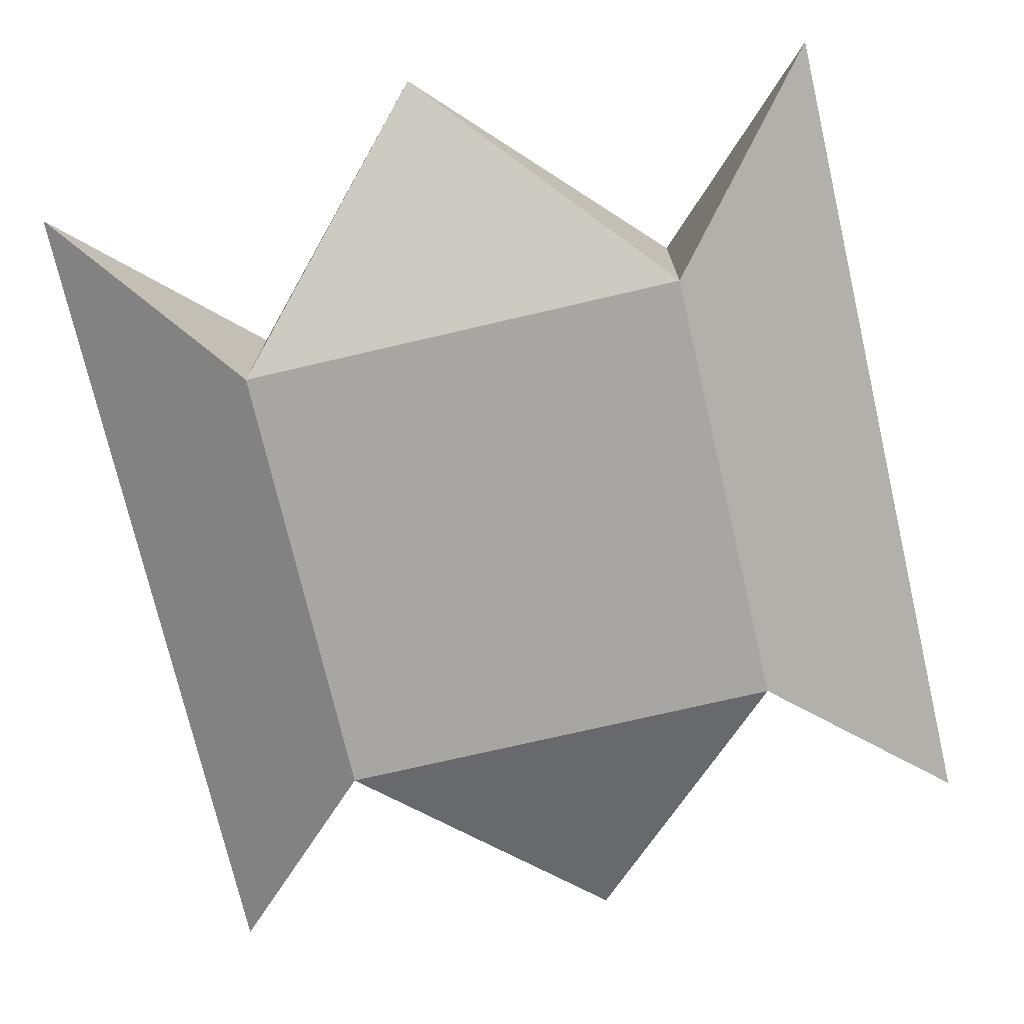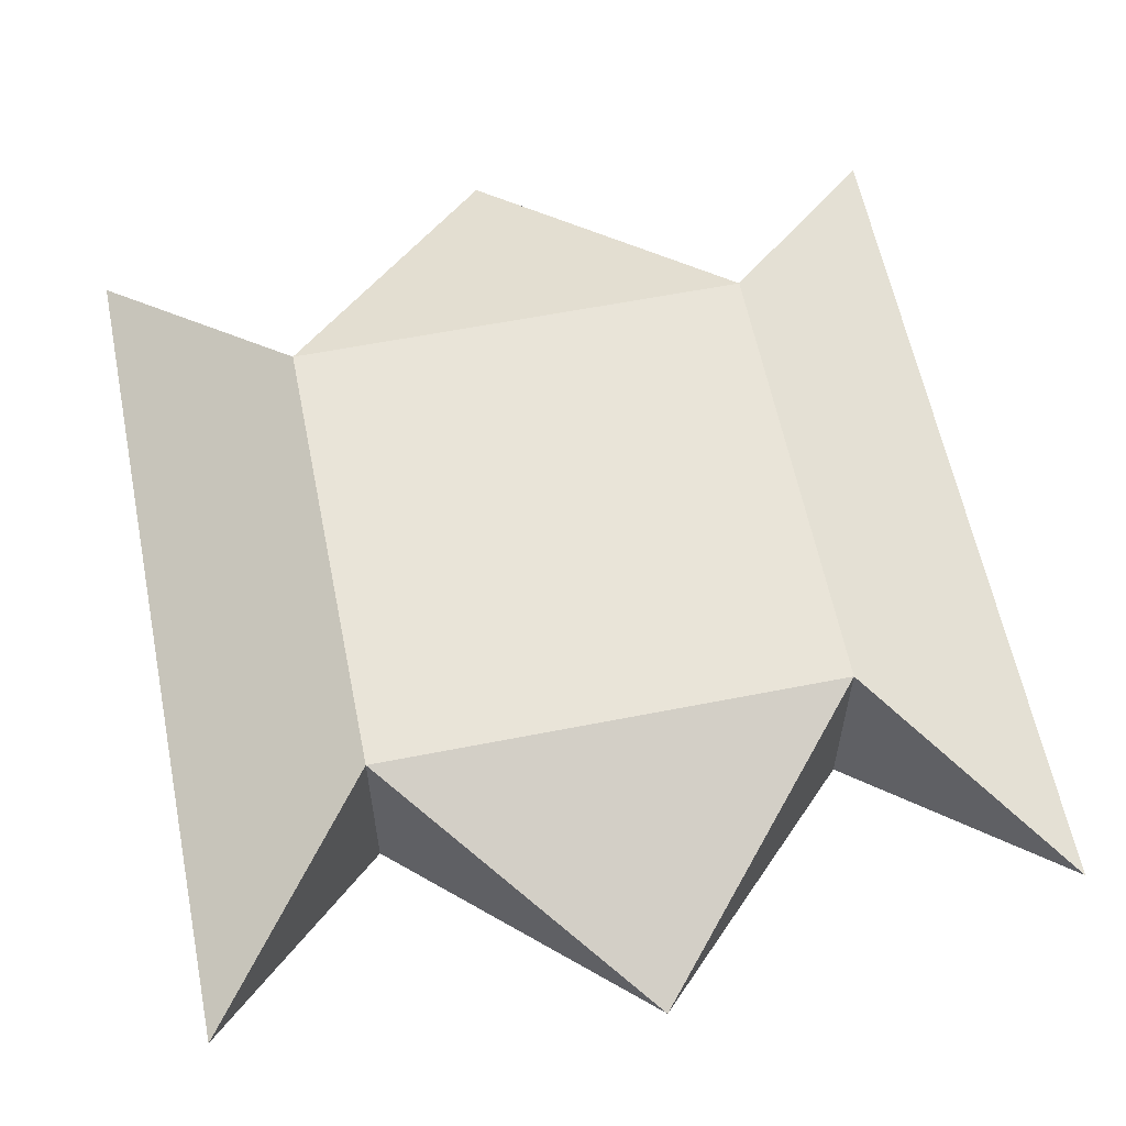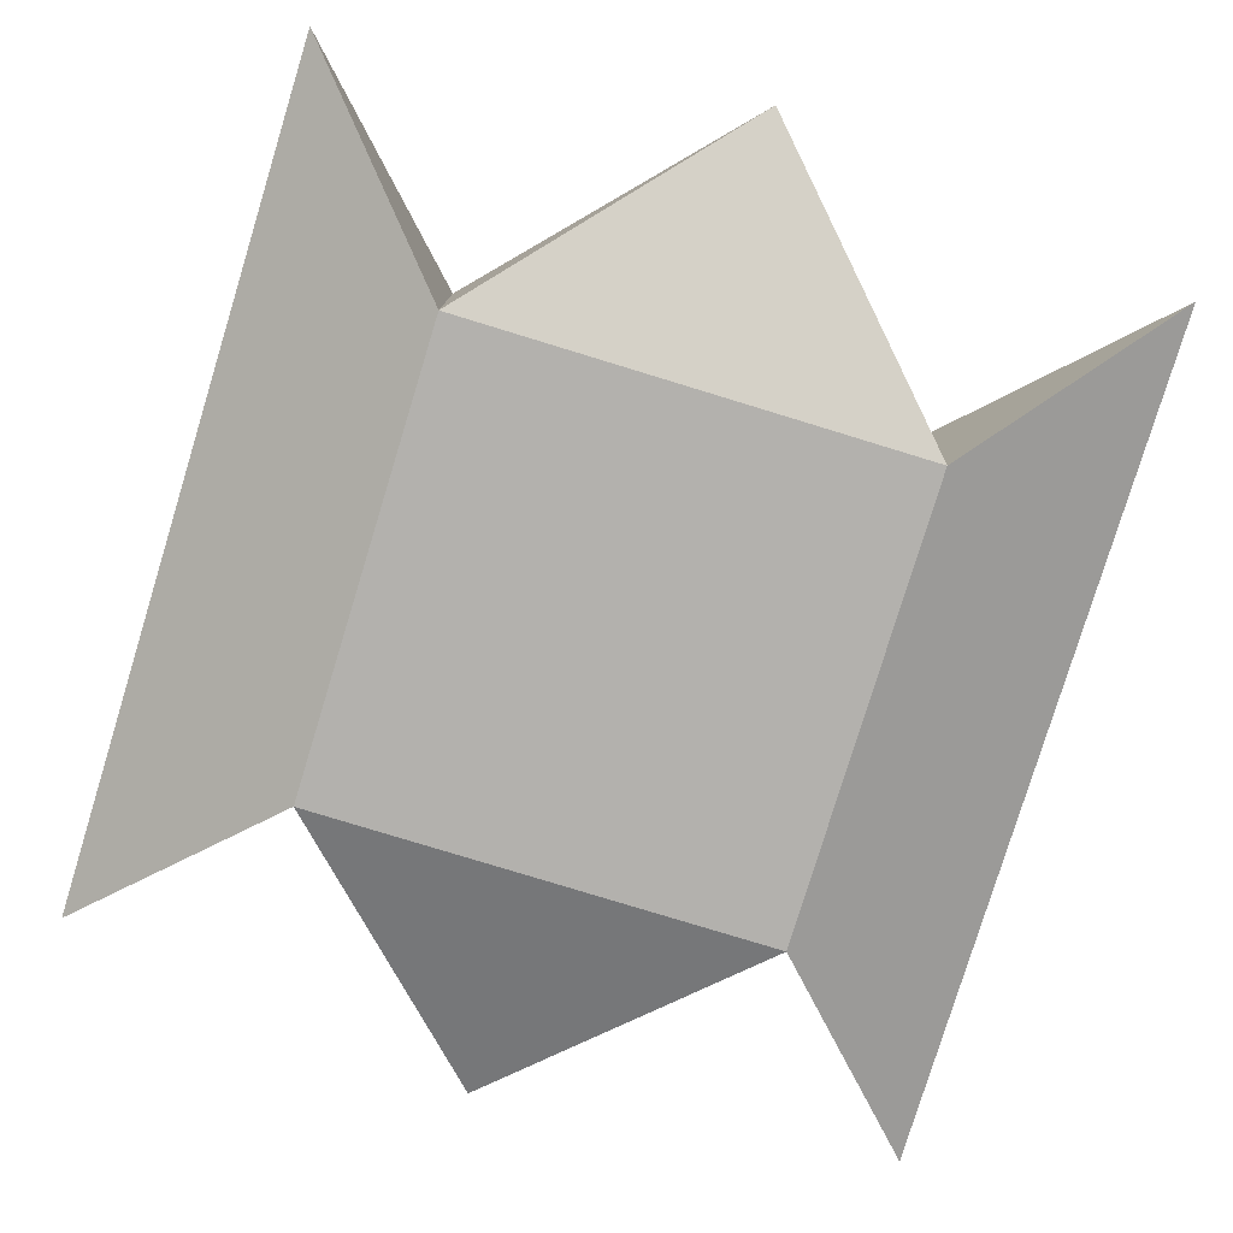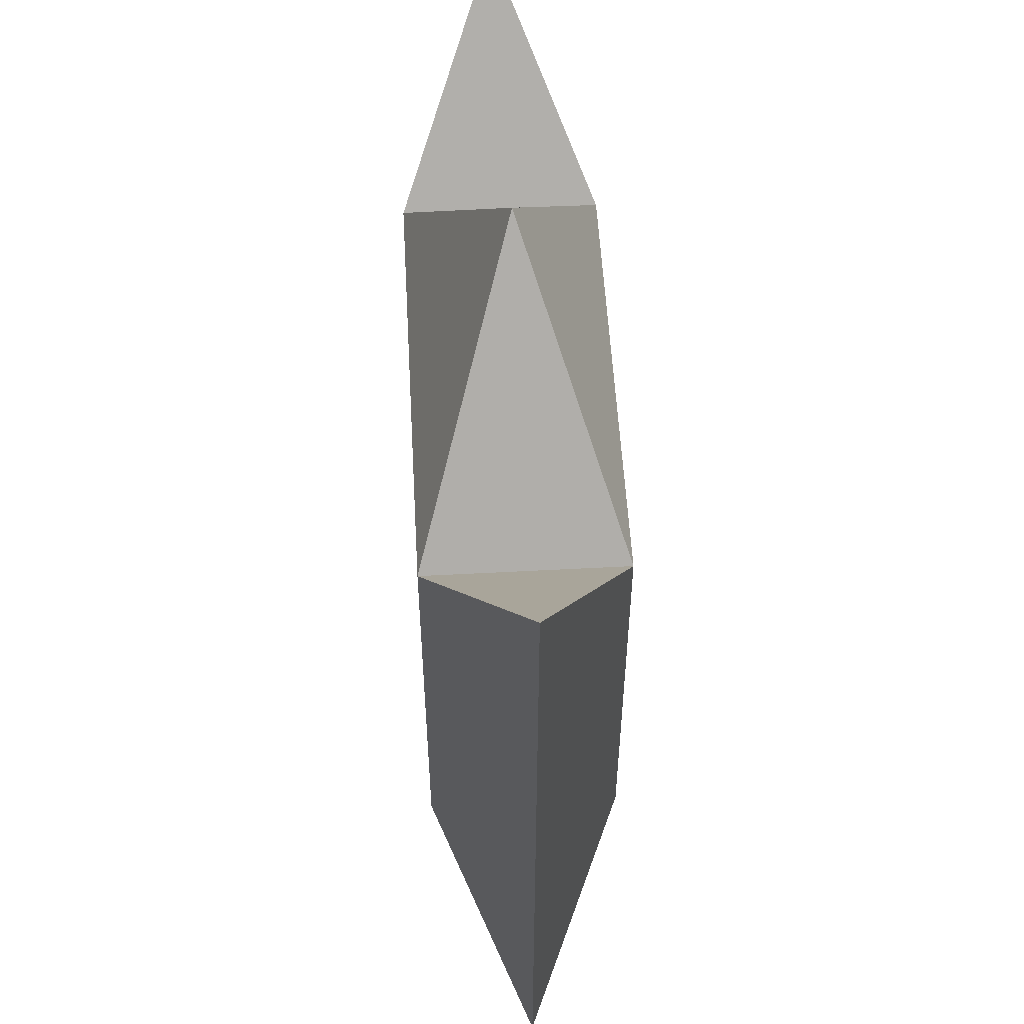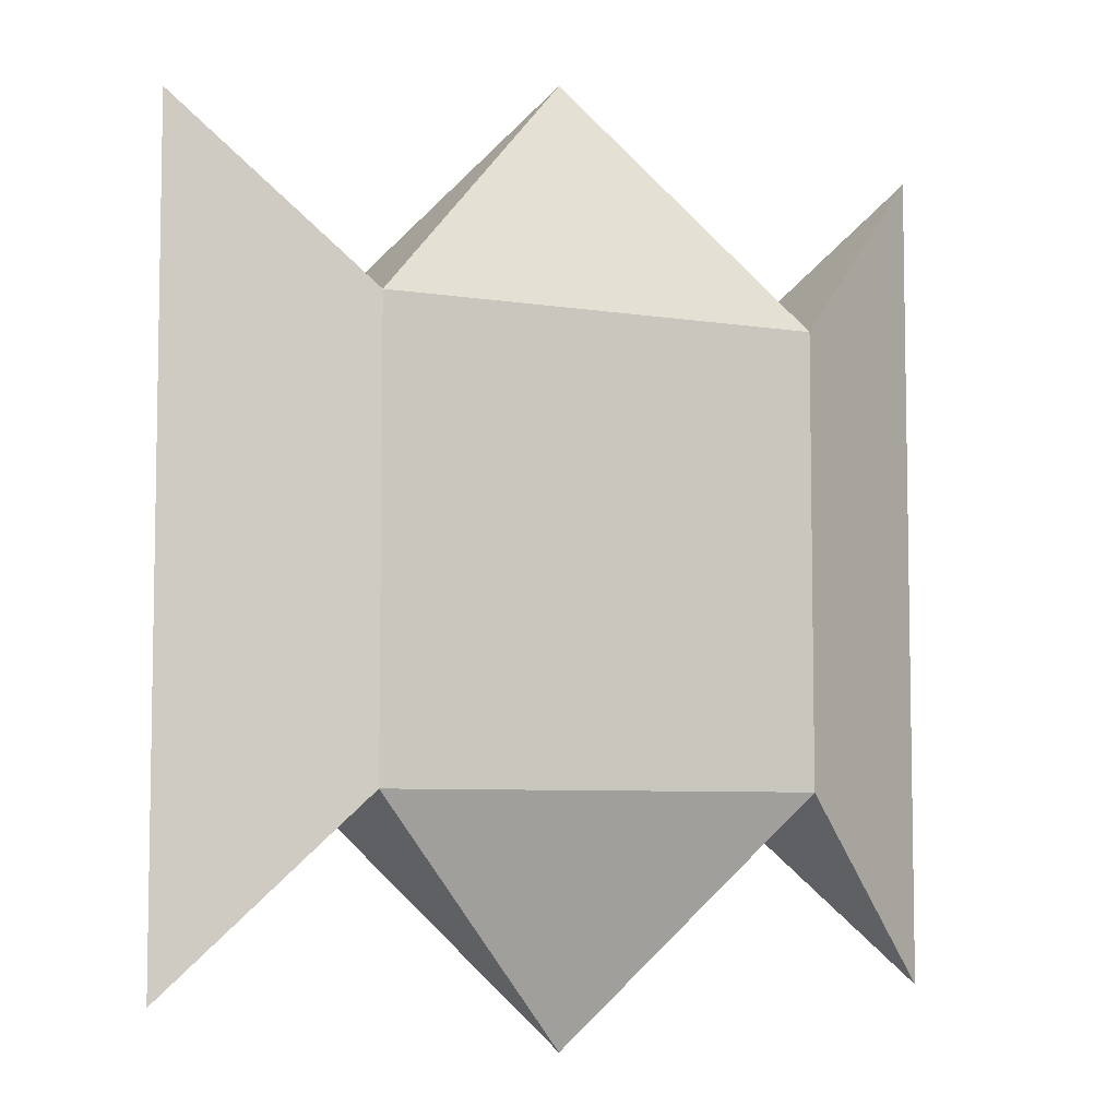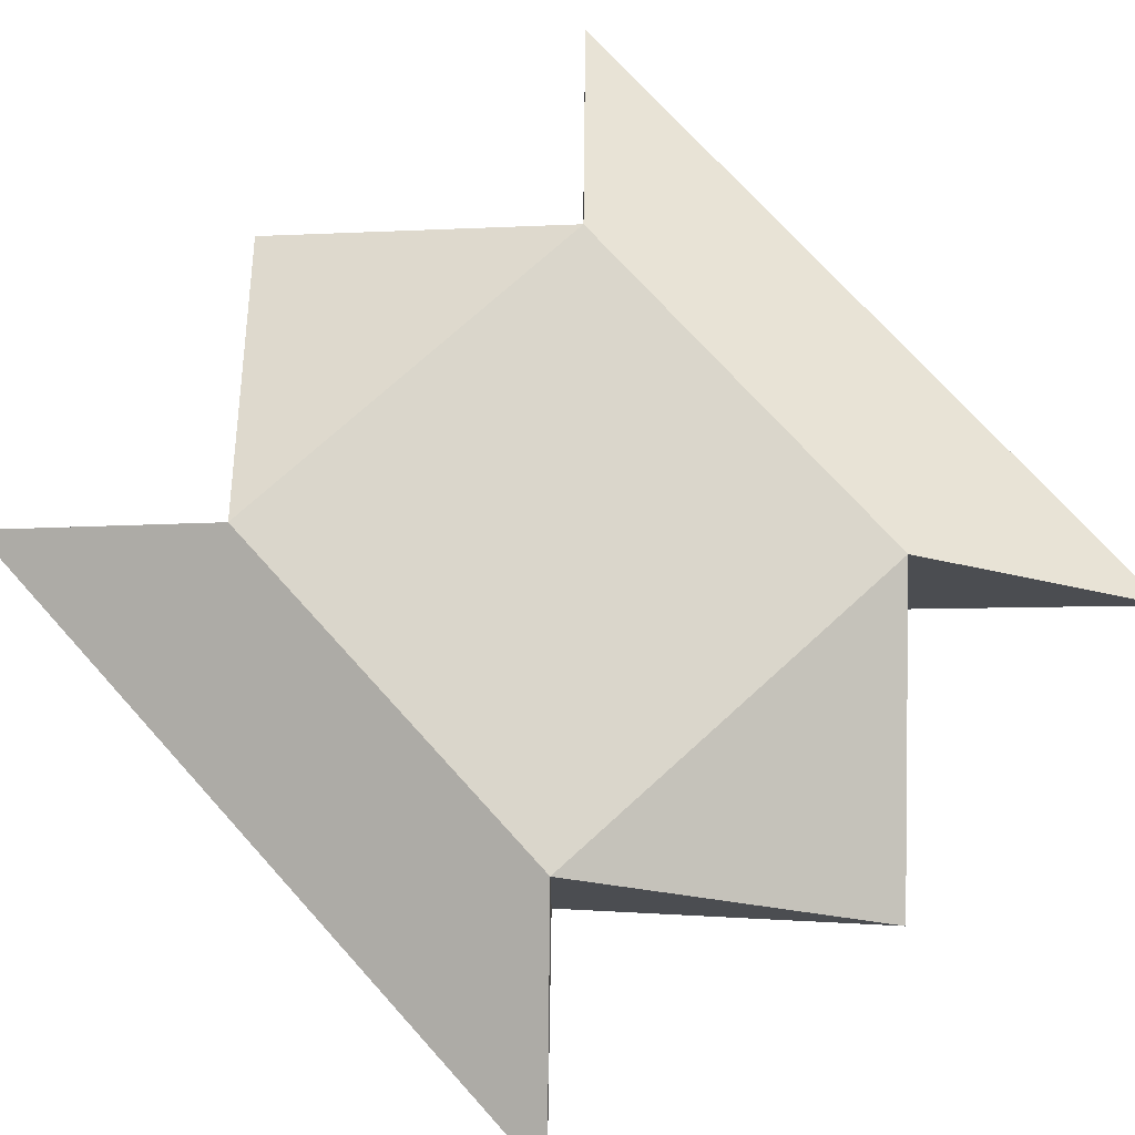
<metadata>
{"format":"obj","ext":"obj","renderer":"f3d","projection":"perspective","resolution":1024,"background":"white","views":[{"elev":-74.0,"azim":13.1,"up":"+Z"},{"elev":60.2,"azim":168.6,"up":"+Z"},{"elev":-79.2,"azim":163.0,"up":"+Z"},{"elev":54.9,"azim":-93.2,"up":"+Y"},{"elev":-6.3,"azim":-25.8,"up":"+Y"},{"elev":74.0,"azim":137.8,"up":"+Z"}]}
</metadata>
<code>
o Cube_Cube.001
v -1 -1 0.4429
v -1 1 0.4429
v -1 -1 -0.4429
v -1 1 -0.4429
v 1 -1 0.4429
v 1 1 0.4429
v 1 -1 -0.4429
v 1 1 -0.4429
v -1 -1 -0.4429
v -1 -1 0.4429
v -1 1 0.4429
v -1 1 -0.4429
v 1 -1 -0.4429
v 1 1 -0.4429
v 1 -1 0.4429
v 1 1 0.4429
v -1 1 0.4429
v -1 1 -0.4429
v 1 1 -0.4429
v 1 1 0.4429
v 1.793 -1.854 -0
v 0 -2.092 -0
v -1.793 1.854 -0
v -1.793 -1.854 -0
v 0 2.092 -0
v 1.793 1.854 -0
f 3 4 8 7
f 5 6 2 1
f 6 8 14 16
f 5 1 10 15
f 3 24 23 4
f 11 16 20 17
f 3 7 13 9
f 4 2 11 12
f 2 6 16 11
f 1 3 9 10
f 7 5 15 13
f 8 4 12 14
f 4 23 2
f 16 14 19 20
f 14 12 18 19
f 12 11 17 18
f 2 23 24 1
f 13 22 9
f 15 22 13
f 10 22 15
f 9 22 10
f 18 25 19
f 17 25 18
f 20 25 17
f 19 25 20
f 1 24 3
f 8 26 21 7
f 6 26 8
f 5 21 26 6
f 7 21 5

</code>
